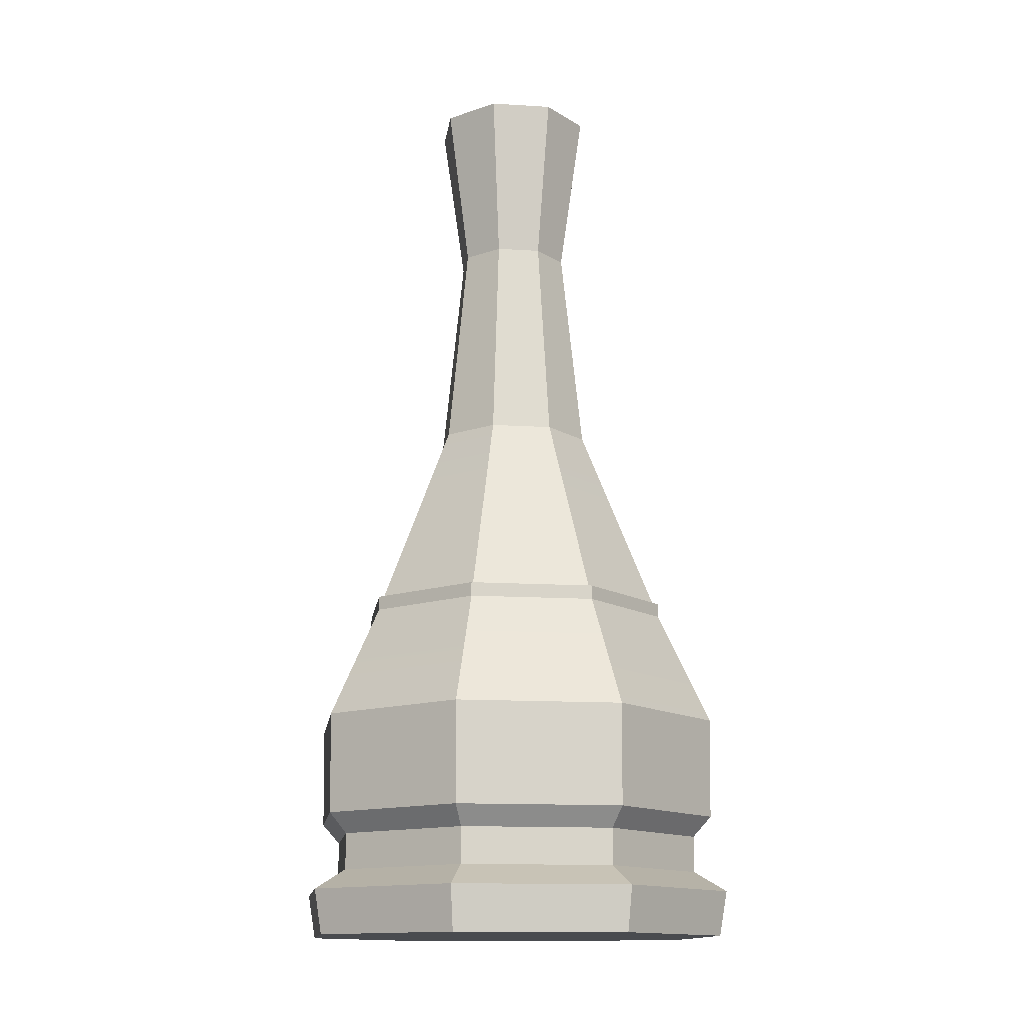
<metadata>
{"format":"obj","ext":"obj","renderer":"f3d","projection":"perspective","resolution":1024,"background":"white","views":[{"elev":-13.9,"azim":37.2,"up":"+Y"}]}
</metadata>
<code>
g SM_Prop_Lantern_Lit_02
v 0.0383 0.03309 -0.09248
v 0.0383 0.08502 -0.09248
v -0.0383 0.08502 -0.09248
v -0.0383 0.03309 -0.09248
v -0.0383 0.03309 -0.09248
v -0.0383 0.08502 -0.09248
v -0.09247 0.08502 -0.03831
v -0.09247 0.03309 -0.03831
v -0.09247 0.03309 -0.03831
v -0.09247 0.08502 -0.03831
v -0.09247 0.08502 0.0383
v -0.09247 0.03309 0.0383
v -0.09247 0.03309 0.0383
v -0.09247 0.08502 0.0383
v -0.0383 0.08502 0.09247
v -0.0383 0.03309 0.09247
v -0.0383 0.03309 0.09247
v -0.0383 0.08502 0.09247
v 0.0383 0.08502 0.09247
v 0.0383 0.03309 0.09247
v 0.0383 0.03309 0.09247
v 0.0383 0.08502 0.09247
v 0.09247 0.08502 0.0383
v 0.09247 0.03309 0.0383
v 0.09247 0.03309 0.0383
v 0.09247 0.08502 0.0383
v 0.09247 0.08502 -0.03831
v 0.09247 0.03309 -0.03831
v 0.09247 0.03309 -0.03831
v 0.09247 0.08502 -0.03831
v 0.0383 0.08502 -0.09248
v 0.0383 0.03309 -0.09248
v -0.0448 0.02285 -0.1082
v -0.0383 0.03309 -0.09248
v -0.09247 0.03309 -0.03831
v -0.1082 0.02285 -0.04481
v -0.1082 0.02285 -0.04481
v -0.09247 0.03309 -0.03831
v -0.09247 0.03309 0.0383
v -0.1082 0.02285 0.0448
v -0.1082 0.02285 0.0448
v -0.09247 0.03309 0.0383
v -0.0383 0.03309 0.09247
v -0.0448 0.02285 0.1082
v -0.0448 0.02285 0.1082
v -0.0383 0.03309 0.09247
v 0.0383 0.03309 0.09247
v 0.0448 0.02285 0.1082
v 0.0448 0.02285 0.1082
v 0.0383 0.03309 0.09247
v 0.09247 0.03309 0.0383
v 0.1082 0.02285 0.0448
v 0.1082 0.02285 0.0448
v 0.09247 0.03309 0.0383
v 0.09247 0.03309 -0.03831
v 0.1082 0.02285 -0.04481
v 0.1082 0.02285 -0.04481
v 0.09247 0.03309 -0.03831
v 0.0383 0.03309 -0.09248
v 0.0448 0.02285 -0.1082
v 0.0448 0.02285 -0.1082
v 0.0383 0.03309 -0.09248
v -0.0383 0.03309 -0.09248
v -0.0448 0.02285 -0.1082
v 0.09247 0.08502 0.0383
v 0.04027 0.1137 0.01668
v 0.04027 0.1137 -0.01668
v 0.09247 0.08502 -0.03831
v 0.0383 0.08502 0.09247
v 0.01668 0.1137 0.04026
v 0.04027 0.1137 0.01668
v 0.09247 0.08502 0.0383
v -0.0383 0.08502 0.09247
v -0.01668 0.1137 0.04026
v 0.01668 0.1137 0.04026
v 0.0383 0.08502 0.09247
v -0.09247 0.08502 0.0383
v -0.04027 0.1137 0.01668
v -0.01668 0.1137 0.04026
v -0.0383 0.08502 0.09247
v -0.09247 0.08502 -0.03831
v -0.04027 0.1137 -0.01668
v -0.04027 0.1137 0.01668
v -0.09247 0.08502 0.0383
v -0.0383 0.08502 -0.09248
v -0.01668 0.1137 -0.04027
v -0.04027 0.1137 -0.01668
v -0.09247 0.08502 -0.03831
v 0.0383 0.08502 -0.09248
v 0.01668 0.1137 -0.04027
v -0.01668 0.1137 -0.04027
v -0.0383 0.08502 -0.09248
v 0.09247 0.08502 -0.03831
v 0.04027 0.1137 -0.01668
v 0.01668 0.1137 -0.04027
v 0.0383 0.08502 -0.09248
v 0.04027 0.1137 0.01668
v 0.04027 0.1518 0.01668
v 0.04027 0.1518 -0.01668
v 0.04027 0.1137 -0.01668
v 0.01668 0.1137 0.04026
v 0.01668 0.1518 0.04026
v 0.04027 0.1518 0.01668
v 0.04027 0.1137 0.01668
v -0.01668 0.1137 0.04026
v -0.01668 0.1518 0.04026
v 0.01668 0.1518 0.04026
v 0.01668 0.1137 0.04026
v -0.04027 0.1137 0.01668
v -0.04027 0.1518 0.01668
v -0.01668 0.1518 0.04026
v -0.01668 0.1137 0.04026
v -0.04027 0.1137 -0.01668
v -0.04027 0.1518 -0.01668
v -0.04027 0.1518 0.01668
v -0.04027 0.1137 0.01668
v -0.01668 0.1137 -0.04027
v -0.01668 0.1518 -0.04027
v -0.04027 0.1518 -0.01668
v -0.04027 0.1137 -0.01668
v 0.01668 0.1137 -0.04027
v 0.01668 0.1518 -0.04027
v -0.01668 0.1518 -0.04027
v -0.01668 0.1137 -0.04027
v 0.04027 0.1137 -0.01668
v 0.04027 0.1518 -0.01668
v 0.01668 0.1518 -0.04027
v 0.01668 0.1137 -0.04027
v 0.04027 0.1518 0.01668
v 0.07687 0.1664 0.03184
v 0.07687 0.1664 -0.03184
v 0.04027 0.1518 -0.01668
v 0.01668 0.1518 0.04026
v 0.03184 0.1664 0.07687
v 0.07687 0.1664 0.03184
v 0.04027 0.1518 0.01668
v -0.01668 0.1518 0.04026
v -0.03184 0.1664 0.07687
v 0.03184 0.1664 0.07687
v 0.01668 0.1518 0.04026
v -0.04027 0.1518 0.01668
v -0.07687 0.1664 0.03184
v -0.03184 0.1664 0.07687
v -0.01668 0.1518 0.04026
v -0.04027 0.1518 -0.01668
v -0.07687 0.1664 -0.03184
v -0.07687 0.1664 0.03184
v -0.04027 0.1518 0.01668
v -0.01668 0.1518 -0.04027
v -0.03184 0.1664 -0.07688
v -0.07687 0.1664 -0.03184
v -0.04027 0.1518 -0.01668
v 0.01668 0.1518 -0.04027
v 0.03184 0.1664 -0.07688
v -0.03184 0.1664 -0.07688
v -0.01668 0.1518 -0.04027
v 0.04027 0.1518 -0.01668
v 0.07687 0.1664 -0.03184
v 0.03184 0.1664 -0.07688
v 0.01668 0.1518 -0.04027
v 0.07687 0.1664 0.03184
v 0.07687 0.1788 0.03184
v 0.07687 0.1788 -0.03184
v 0.07687 0.1664 -0.03184
v 0.03184 0.1664 0.07687
v 0.03184 0.1788 0.07687
v 0.07687 0.1788 0.03184
v 0.07687 0.1664 0.03184
v -0.03184 0.1664 0.07687
v -0.03184 0.1788 0.07687
v 0.03184 0.1788 0.07687
v 0.03184 0.1664 0.07687
v -0.07687 0.1664 0.03184
v -0.07687 0.1788 0.03184
v -0.03184 0.1788 0.07687
v -0.03184 0.1664 0.07687
v -0.07687 0.1664 -0.03184
v -0.07687 0.1788 -0.03184
v -0.07687 0.1788 0.03184
v -0.07687 0.1664 0.03184
v -0.03184 0.1664 -0.07688
v -0.03184 0.1788 -0.07688
v -0.07687 0.1788 -0.03184
v -0.07687 0.1664 -0.03184
v 0.03184 0.1664 -0.07688
v 0.03184 0.1788 -0.07688
v -0.03184 0.1788 -0.07688
v -0.03184 0.1664 -0.07688
v 0.07687 0.1664 -0.03184
v 0.07687 0.1788 -0.03184
v 0.03184 0.1788 -0.07688
v 0.03184 0.1664 -0.07688
v 0.01636 0.1788 -0.03949
v 0.01458 0.1881 -0.0352
v -0.01458 0.1881 -0.0352
v -0.01636 0.1788 -0.03949
v -0.01636 0.1788 -0.03949
v -0.01458 0.1881 -0.0352
v -0.0352 0.1881 -0.01458
v -0.03949 0.1788 -0.01636
v -0.03949 0.1788 -0.01636
v -0.0352 0.1881 -0.01458
v -0.0352 0.1881 0.01458
v -0.03949 0.1788 0.01635
v -0.03949 0.1788 0.01635
v -0.0352 0.1881 0.01458
v -0.01458 0.1881 0.0352
v -0.01636 0.1788 0.03949
v -0.01636 0.1788 0.03949
v -0.01458 0.1881 0.0352
v 0.01458 0.1881 0.0352
v 0.01636 0.1788 0.03949
v 0.01636 0.1788 0.03949
v 0.01458 0.1881 0.0352
v 0.0352 0.1881 0.01458
v 0.03949 0.1788 0.01635
v 0.03949 0.1788 0.01635
v 0.0352 0.1881 0.01458
v 0.0352 0.1881 -0.01458
v 0.03949 0.1788 -0.01636
v 0.03949 0.1788 -0.01636
v 0.0352 0.1881 -0.01458
v 0.01458 0.1881 -0.0352
v 0.01636 0.1788 -0.03949
v 0.004792 0.1881 -0.01157
v 0.004792 0.2121 -0.01157
v -0.004792 0.2121 -0.01157
v -0.004792 0.1881 -0.01157
v -0.004792 0.1881 -0.01157
v -0.004792 0.2121 -0.01157
v -0.01157 0.2121 -0.004793
v -0.01157 0.1881 -0.004793
v -0.01157 0.1881 -0.004793
v -0.01157 0.2121 -0.004793
v -0.01157 0.2121 0.00479
v -0.01157 0.1881 0.00479
v -0.01157 0.1881 0.00479
v -0.01157 0.2121 0.00479
v -0.004792 0.2121 0.01157
v -0.004792 0.1881 0.01157
v -0.004792 0.1881 0.01157
v -0.004792 0.2121 0.01157
v 0.004792 0.2121 0.01157
v 0.004792 0.1881 0.01157
v 0.004792 0.1881 0.01157
v 0.004792 0.2121 0.01157
v 0.01157 0.2121 0.00479
v 0.01157 0.1881 0.00479
v 0.01157 0.1881 0.00479
v 0.01157 0.2121 0.00479
v 0.01157 0.2121 -0.004793
v 0.01157 0.1881 -0.004793
v 0.01157 0.1881 -0.004793
v 0.01157 0.2121 -0.004793
v 0.004792 0.2121 -0.01157
v 0.004792 0.1881 -0.01157
v -0.04329 0 -0.1045
v -0.0448 0.02285 -0.1082
v -0.1082 0.02285 -0.04481
v -0.1045 0 -0.04329
v -0.1045 0 -0.04329
v -0.1082 0.02285 -0.04481
v -0.1082 0.02285 0.0448
v -0.1045 0 0.04328
v -0.1045 0 0.04328
v -0.1082 0.02285 0.0448
v -0.0448 0.02285 0.1082
v -0.04329 0 0.1045
v -0.04329 0 0.1045
v -0.0448 0.02285 0.1082
v 0.0448 0.02285 0.1082
v 0.04329 0 0.1045
v 0.04329 0 0.1045
v 0.0448 0.02285 0.1082
v 0.1082 0.02285 0.0448
v 0.1045 0 0.04328
v 0.1045 0 0.04328
v 0.1082 0.02285 0.0448
v 0.1082 0.02285 -0.04481
v 0.1045 0 -0.04329
v 0.1045 0 -0.04329
v 0.1082 0.02285 -0.04481
v 0.0448 0.02285 -0.1082
v 0.04329 0 -0.1045
v 0.04329 0 -0.1045
v 0.0448 0.02285 -0.1082
v -0.0448 0.02285 -0.1082
v -0.04329 0 -0.1045
v -0.04329 0 -0.1045
v 1.192e-07 0 -1.431e-06
v 0.04329 0 -0.1045
v -0.1045 0 -0.04329
v 0.1045 0 -0.04329
v -0.1045 0 0.04328
v 0.1045 0 0.04328
v -0.04329 0 0.1045
v 0.04329 0 0.1045
v 0.004792 0.2121 -0.01157
v 1.192e-07 0.2121 -1.431e-06
v -0.004792 0.2121 -0.01157
v 0.01157 0.2121 -0.004793
v -0.01157 0.2121 -0.004793
v 0.01157 0.2121 0.00479
v -0.01157 0.2121 0.00479
v 0.004792 0.2121 0.01157
v -0.004792 0.2121 0.01157
v 0.03184 0.1788 -0.07688
v 0.01636 0.1788 -0.03949
v -0.01636 0.1788 -0.03949
v -0.03184 0.1788 -0.07688
v 0.07687 0.1788 -0.03184
v -0.03949 0.1788 -0.01636
v 0.03949 0.1788 -0.01636
v -0.07687 0.1788 -0.03184
v 0.07687 0.1788 0.03184
v -0.03949 0.1788 0.01635
v 0.03949 0.1788 0.01635
v -0.07687 0.1788 0.03184
v 0.03184 0.1788 0.07687
v -0.01636 0.1788 0.03949
v 0.01636 0.1788 0.03949
v -0.03184 0.1788 0.07687
v 0.01458 0.1881 -0.0352
v 0.004792 0.1881 -0.01157
v -0.004792 0.1881 -0.01157
v -0.01458 0.1881 -0.0352
v 0.0352 0.1881 -0.01458
v -0.01157 0.1881 -0.004793
v 0.01157 0.1881 -0.004793
v -0.0352 0.1881 -0.01458
v 0.0352 0.1881 0.01458
v -0.01157 0.1881 0.00479
v 0.01157 0.1881 0.00479
v -0.0352 0.1881 0.01458
v 0.01458 0.1881 0.0352
v -0.004792 0.1881 0.01157
v 0.004792 0.1881 0.01157
v -0.01458 0.1881 0.0352
f 2 1 3
f 3 1 4
f 6 5 7
f 7 5 8
f 10 9 11
f 11 9 12
f 14 13 15
f 15 13 16
f 18 17 19
f 19 17 20
f 22 21 23
f 23 21 24
f 26 25 27
f 27 25 28
f 30 29 31
f 31 29 32
f 34 33 35
f 35 33 36
f 38 37 39
f 39 37 40
f 42 41 43
f 43 41 44
f 46 45 47
f 47 45 48
f 50 49 51
f 51 49 52
f 54 53 55
f 55 53 56
f 58 57 59
f 59 57 60
f 62 61 63
f 63 61 64
f 66 65 67
f 67 65 68
f 70 69 71
f 71 69 72
f 74 73 75
f 75 73 76
f 78 77 79
f 79 77 80
f 82 81 83
f 83 81 84
f 86 85 87
f 87 85 88
f 90 89 91
f 91 89 92
f 94 93 95
f 95 93 96
f 98 97 99
f 99 97 100
f 102 101 103
f 103 101 104
f 106 105 107
f 107 105 108
f 110 109 111
f 111 109 112
f 114 113 115
f 115 113 116
f 118 117 119
f 119 117 120
f 122 121 123
f 123 121 124
f 126 125 127
f 127 125 128
f 130 129 131
f 131 129 132
f 134 133 135
f 135 133 136
f 138 137 139
f 139 137 140
f 142 141 143
f 143 141 144
f 146 145 147
f 147 145 148
f 150 149 151
f 151 149 152
f 154 153 155
f 155 153 156
f 158 157 159
f 159 157 160
f 162 161 163
f 163 161 164
f 166 165 167
f 167 165 168
f 170 169 171
f 171 169 172
f 174 173 175
f 175 173 176
f 178 177 179
f 179 177 180
f 182 181 183
f 183 181 184
f 186 185 187
f 187 185 188
f 190 189 191
f 191 189 192
f 194 193 195
f 195 193 196
f 198 197 199
f 199 197 200
f 202 201 203
f 203 201 204
f 206 205 207
f 207 205 208
f 210 209 211
f 211 209 212
f 214 213 215
f 215 213 216
f 218 217 219
f 219 217 220
f 222 221 223
f 223 221 224
f 226 225 227
f 227 225 228
f 230 229 231
f 231 229 232
f 234 233 235
f 235 233 236
f 238 237 239
f 239 237 240
f 242 241 243
f 243 241 244
f 246 245 247
f 247 245 248
f 250 249 251
f 251 249 252
f 254 253 255
f 255 253 256
f 258 257 259
f 259 257 260
f 262 261 263
f 263 261 264
f 266 265 267
f 267 265 268
f 270 269 271
f 271 269 272
f 274 273 275
f 275 273 276
f 278 277 279
f 279 277 280
f 282 281 283
f 283 281 284
f 286 285 287
f 287 285 288
f 290 289 291
f 290 292 289
f 290 291 293
f 290 294 292
f 290 293 295
f 290 296 294
f 290 295 297
f 290 297 296
f 299 298 300
f 299 301 298
f 299 300 302
f 299 303 301
f 299 302 304
f 299 305 303
f 299 304 306
f 299 306 305
f 308 307 309
f 309 307 310
f 308 311 307
f 309 310 312
f 313 311 308
f 312 310 314
f 313 315 311
f 312 314 316
f 317 315 313
f 316 314 318
f 317 319 315
f 316 318 320
f 321 319 317
f 320 318 322
f 321 322 319
f 320 322 321
f 324 323 325
f 325 323 326
f 324 327 323
f 325 326 328
f 329 327 324
f 328 326 330
f 329 331 327
f 328 330 332
f 333 331 329
f 332 330 334
f 333 335 331
f 332 334 336
f 337 335 333
f 336 334 338
f 337 338 335
f 336 338 337
g SM_Prop_Lantern_02_Glass
v 0.01604 0.4697 -0.03872
v 0.0112 0.4727 -0.02704
v -0.0112 0.4727 -0.02704
v -0.01604 0.4697 -0.03872
v -0.01604 0.4697 -0.03872
v -0.0112 0.4727 -0.02704
v -0.02704 0.4727 -0.0112
v -0.03872 0.4697 -0.01603
v -0.03872 0.4697 -0.01603
v -0.02704 0.4727 -0.0112
v -0.02704 0.4727 0.0112
v -0.03872 0.4697 0.01604
v -0.03872 0.4697 0.01604
v -0.02704 0.4727 0.0112
v -0.0112 0.4727 0.02704
v -0.01604 0.4697 0.03872
v -0.01604 0.4697 0.03872
v -0.0112 0.4727 0.02704
v 0.0112 0.4727 0.02704
v 0.01604 0.4697 0.03872
v 0.01604 0.4697 0.03872
v 0.0112 0.4727 0.02704
v 0.02704 0.4727 0.0112
v 0.03872 0.4697 0.01604
v 0.03872 0.4697 0.01604
v 0.02704 0.4727 0.0112
v 0.02704 0.4727 -0.0112
v 0.03872 0.4697 -0.01603
v 0.03872 0.4697 -0.01603
v 0.02704 0.4727 -0.0112
v 0.0112 0.4727 -0.02704
v 0.01604 0.4697 -0.03872
v -0.07713 0.1709 -0.03195
v -0.1019 0.1135 0.0422
v -0.1019 0.1135 -0.0422
v -0.07713 0.1709 0.03195
v -0.03815 0.2762 0.0158
v -0.03815 0.2762 -0.0158
v -0.07713 0.1709 0.03195
v -0.04219 0.1135 0.1019
v -0.1019 0.1135 0.0422
v -0.03195 0.1709 0.07713
v -0.0158 0.2762 0.03815
v -0.03815 0.2762 0.0158
v -0.03195 0.1709 0.07713
v 0.04219 0.1135 0.1019
v -0.04219 0.1135 0.1019
v 0.03195 0.1709 0.07713
v 0.0158 0.2762 0.03815
v -0.0158 0.2762 0.03815
v 0.03195 0.1709 0.07713
v 0.1019 0.1135 0.0422
v 0.04219 0.1135 0.1019
v 0.07713 0.1709 0.03195
v 0.03815 0.2762 0.0158
v 0.0158 0.2762 0.03815
v 0.07713 0.1709 0.03195
v 0.1019 0.1135 -0.0422
v 0.1019 0.1135 0.0422
v 0.07713 0.1709 -0.03195
v 0.03815 0.2762 -0.0158
v 0.03815 0.2762 0.0158
v 0.07713 0.1709 -0.03195
v 0.04219 0.1135 -0.1019
v 0.1019 0.1135 -0.0422
v 0.03195 0.1709 -0.07713
v 0.0158 0.2762 -0.03814
v 0.03815 0.2762 -0.0158
v 0.03195 0.1709 -0.07713
v -0.04219 0.1135 -0.1019
v 0.04219 0.1135 -0.1019
v -0.03195 0.1709 -0.07713
v -0.0158 0.2762 -0.03814
v 0.0158 0.2762 -0.03814
v -0.03195 0.1709 -0.07713
v -0.1019 0.1135 -0.0422
v -0.04219 0.1135 -0.1019
v -0.07713 0.1709 -0.03195
v -0.03815 0.2762 -0.0158
v -0.0158 0.2762 -0.03814
v -0.06666 0.02074 -0.02761
v -0.1012 0.062 -0.04191
v -0.1012 0.062 0.04192
v -0.06666 0.02074 0.02762
v -0.06666 0.02074 0.02762
v -0.1012 0.062 0.04192
v -0.04191 0.062 0.1012
v -0.02761 0.02074 0.06666
v -0.02761 0.02074 0.06666
v -0.04191 0.062 0.1012
v 0.04191 0.062 0.1012
v 0.02761 0.02074 0.06666
v 0.02761 0.02074 0.06666
v 0.04191 0.062 0.1012
v 0.1012 0.062 0.04192
v 0.06666 0.02074 0.02762
v 0.06666 0.02074 0.02762
v 0.1012 0.062 0.04192
v 0.1012 0.062 -0.04191
v 0.06666 0.02074 -0.02761
v 0.06666 0.02074 -0.02761
v 0.1012 0.062 -0.04191
v 0.04191 0.062 -0.1012
v 0.02761 0.02074 -0.06666
v 0.02761 0.02074 -0.06666
v 0.04191 0.062 -0.1012
v -0.04191 0.062 -0.1012
v -0.02761 0.02074 -0.06666
v -0.02761 0.02074 -0.06666
v -0.04191 0.062 -0.1012
v -0.1012 0.062 -0.04191
v -0.06666 0.02074 -0.02761
v -0.02761 -2.51e-08 -0.06665
v -0.02761 0.02074 -0.06666
v -0.06666 0.02074 -0.02761
v -0.06666 -2.51e-08 -0.02761
v -0.06666 -2.51e-08 -0.02761
v -0.06666 0.02074 -0.02761
v -0.06666 0.02074 0.02762
v -0.06666 -2.51e-08 0.02761
v -0.06666 -2.51e-08 0.02761
v -0.06666 0.02074 0.02762
v -0.02761 0.02074 0.06666
v -0.02761 -2.51e-08 0.06666
v -0.02761 -2.51e-08 0.06666
v -0.02761 0.02074 0.06666
v 0.02761 0.02074 0.06666
v 0.02761 -2.51e-08 0.06666
v 0.02761 -2.51e-08 0.06666
v 0.02761 0.02074 0.06666
v 0.06666 0.02074 0.02762
v 0.06666 -2.51e-08 0.02761
v 0.06666 -2.51e-08 0.02761
v 0.06666 0.02074 0.02762
v 0.06666 0.02074 -0.02761
v 0.06666 -2.51e-08 -0.02761
v 0.06666 -2.51e-08 -0.02761
v 0.06666 0.02074 -0.02761
v 0.02761 0.02074 -0.06666
v 0.02761 -2.51e-08 -0.06665
v 0.02761 -2.51e-08 -0.06665
v 0.02761 0.02074 -0.06666
v -0.02761 0.02074 -0.06666
v -0.02761 -2.51e-08 -0.06665
v -0.04191 0.062 -0.1012
v -0.04219 0.1135 -0.1019
v -0.1019 0.1135 -0.0422
v -0.1012 0.062 -0.04191
v -0.1012 0.062 -0.04191
v -0.1019 0.1135 -0.0422
v -0.1019 0.1135 0.0422
v -0.1012 0.062 0.04192
v -0.1012 0.062 0.04192
v -0.1019 0.1135 0.0422
v -0.04219 0.1135 0.1019
v -0.04191 0.062 0.1012
v -0.04191 0.062 0.1012
v -0.04219 0.1135 0.1019
v 0.04219 0.1135 0.1019
v 0.04191 0.062 0.1012
v 0.04191 0.062 0.1012
v 0.04219 0.1135 0.1019
v 0.1019 0.1135 0.0422
v 0.1012 0.062 0.04192
v 0.1012 0.062 0.04192
v 0.1019 0.1135 0.0422
v 0.1019 0.1135 -0.0422
v 0.1012 0.062 -0.04191
v 0.1012 0.062 -0.04191
v 0.1019 0.1135 -0.0422
v 0.04219 0.1135 -0.1019
v 0.04191 0.062 -0.1012
v 0.04191 0.062 -0.1012
v 0.04219 0.1135 -0.1019
v -0.04219 0.1135 -0.1019
v -0.04191 0.062 -0.1012
v 0.03815 0.2762 0.0158
v 0.0274 0.3848 0.01135
v 0.0274 0.3848 -0.01134
v 0.03815 0.2762 -0.0158
v 0.0158 0.2762 0.03815
v 0.01135 0.3848 0.0274
v 0.0274 0.3848 0.01135
v 0.03815 0.2762 0.0158
v -0.0158 0.2762 0.03815
v -0.01135 0.3848 0.0274
v 0.01135 0.3848 0.0274
v 0.0158 0.2762 0.03815
v -0.03815 0.2762 0.0158
v -0.0274 0.3848 0.01135
v -0.01135 0.3848 0.0274
v -0.0158 0.2762 0.03815
v -0.03815 0.2762 -0.0158
v -0.0274 0.3848 -0.01134
v -0.0274 0.3848 0.01135
v -0.03815 0.2762 0.0158
v -0.0158 0.2762 -0.03814
v -0.01135 0.3848 -0.02739
v -0.0274 0.3848 -0.01134
v -0.03815 0.2762 -0.0158
v 0.0158 0.2762 -0.03814
v 0.01135 0.3848 -0.02739
v -0.01135 0.3848 -0.02739
v -0.0158 0.2762 -0.03814
v 0.03815 0.2762 -0.0158
v 0.0274 0.3848 -0.01134
v 0.01135 0.3848 -0.02739
v 0.0158 0.2762 -0.03814
v 0.0274 0.3848 -0.01134
v 0.03872 0.4697 -0.01603
v 0.01604 0.4697 -0.03872
v 0.01135 0.3848 -0.02739
v 0.0274 0.3848 0.01135
v 0.03872 0.4697 0.01604
v 0.03872 0.4697 -0.01603
v 0.0274 0.3848 -0.01134
v 0.01135 0.3848 0.0274
v 0.01604 0.4697 0.03872
v 0.03872 0.4697 0.01604
v 0.0274 0.3848 0.01135
v -0.01135 0.3848 0.0274
v -0.01604 0.4697 0.03872
v 0.01604 0.4697 0.03872
v 0.01135 0.3848 0.0274
v -0.0274 0.3848 0.01135
v -0.03872 0.4697 0.01604
v -0.01604 0.4697 0.03872
v -0.01135 0.3848 0.0274
v -0.0274 0.3848 -0.01134
v -0.03872 0.4697 -0.01603
v -0.03872 0.4697 0.01604
v -0.0274 0.3848 0.01135
v -0.01135 0.3848 -0.02739
v -0.01604 0.4697 -0.03872
v -0.03872 0.4697 -0.01603
v -0.0274 0.3848 -0.01134
v 0.01135 0.3848 -0.02739
v 0.01604 0.4697 -0.03872
v -0.01604 0.4697 -0.03872
v -0.01135 0.3848 -0.02739
v 0.0112 0.4727 -0.02704
v 0.01 0.4554 -0.02415
v -0.01 0.4554 -0.02415
v -0.0112 0.4727 -0.02704
v -0.0112 0.4727 -0.02704
v -0.01 0.4554 -0.02415
v -0.02415 0.4554 -0.01001
v -0.02704 0.4727 -0.0112
v -0.02704 0.4727 -0.0112
v -0.02415 0.4554 -0.01001
v -0.02415 0.4554 0.01001
v -0.02704 0.4727 0.0112
v -0.02704 0.4727 0.0112
v -0.02415 0.4554 0.01001
v -0.01 0.4554 0.02415
v -0.0112 0.4727 0.02704
v -0.0112 0.4727 0.02704
v -0.01 0.4554 0.02415
v 0.01 0.4554 0.02415
v 0.0112 0.4727 0.02704
v 0.0112 0.4727 0.02704
v 0.01 0.4554 0.02415
v 0.02415 0.4554 0.01001
v 0.02704 0.4727 0.0112
v 0.02704 0.4727 0.0112
v 0.02415 0.4554 0.01001
v 0.02415 0.4554 -0.01001
v 0.02704 0.4727 -0.0112
v 0.02704 0.4727 -0.0112
v 0.02415 0.4554 -0.01001
v 0.01 0.4554 -0.02415
v 0.0112 0.4727 -0.02704
f 340 339 341
f 341 339 342
f 344 343 345
f 345 343 346
f 348 347 349
f 349 347 350
f 352 351 353
f 353 351 354
f 356 355 357
f 357 355 358
f 360 359 361
f 361 359 362
f 364 363 365
f 365 363 366
f 368 367 369
f 369 367 370
f 372 371 373
f 374 371 372
f 375 371 374
f 376 371 375
f 378 377 379
f 380 377 378
f 381 377 380
f 382 377 381
f 384 383 385
f 386 383 384
f 387 383 386
f 388 383 387
f 390 389 391
f 392 389 390
f 393 389 392
f 394 389 393
f 396 395 397
f 398 395 396
f 399 395 398
f 400 395 399
f 402 401 403
f 404 401 402
f 405 401 404
f 406 401 405
f 408 407 409
f 410 407 408
f 411 407 410
f 412 407 411
f 414 413 415
f 416 413 414
f 417 413 416
f 418 413 417
f 420 419 421
f 421 419 422
f 424 423 425
f 425 423 426
f 428 427 429
f 429 427 430
f 432 431 433
f 433 431 434
f 436 435 437
f 437 435 438
f 440 439 441
f 441 439 442
f 444 443 445
f 445 443 446
f 448 447 449
f 449 447 450
f 452 451 453
f 453 451 454
f 456 455 457
f 457 455 458
f 460 459 461
f 461 459 462
f 464 463 465
f 465 463 466
f 468 467 469
f 469 467 470
f 472 471 473
f 473 471 474
f 476 475 477
f 477 475 478
f 480 479 481
f 481 479 482
f 484 483 485
f 485 483 486
f 488 487 489
f 489 487 490
f 492 491 493
f 493 491 494
f 496 495 497
f 497 495 498
f 500 499 501
f 501 499 502
f 504 503 505
f 505 503 506
f 508 507 509
f 509 507 510
f 512 511 513
f 513 511 514
f 516 515 517
f 517 515 518
f 520 519 521
f 521 519 522
f 524 523 525
f 525 523 526
f 528 527 529
f 529 527 530
f 532 531 533
f 533 531 534
f 536 535 537
f 537 535 538
f 540 539 541
f 541 539 542
f 544 543 545
f 545 543 546
f 548 547 549
f 549 547 550
f 552 551 553
f 553 551 554
f 556 555 557
f 557 555 558
f 560 559 561
f 561 559 562
f 564 563 565
f 565 563 566
f 568 567 569
f 569 567 570
f 572 571 573
f 573 571 574
f 576 575 577
f 577 575 578
f 580 579 581
f 581 579 582
f 584 583 585
f 585 583 586
f 588 587 589
f 589 587 590
f 592 591 593
f 593 591 594
f 596 595 597
f 597 595 598
f 600 599 601
f 601 599 602
f 604 603 605
f 605 603 606
f 608 607 609
f 609 607 610

</code>
